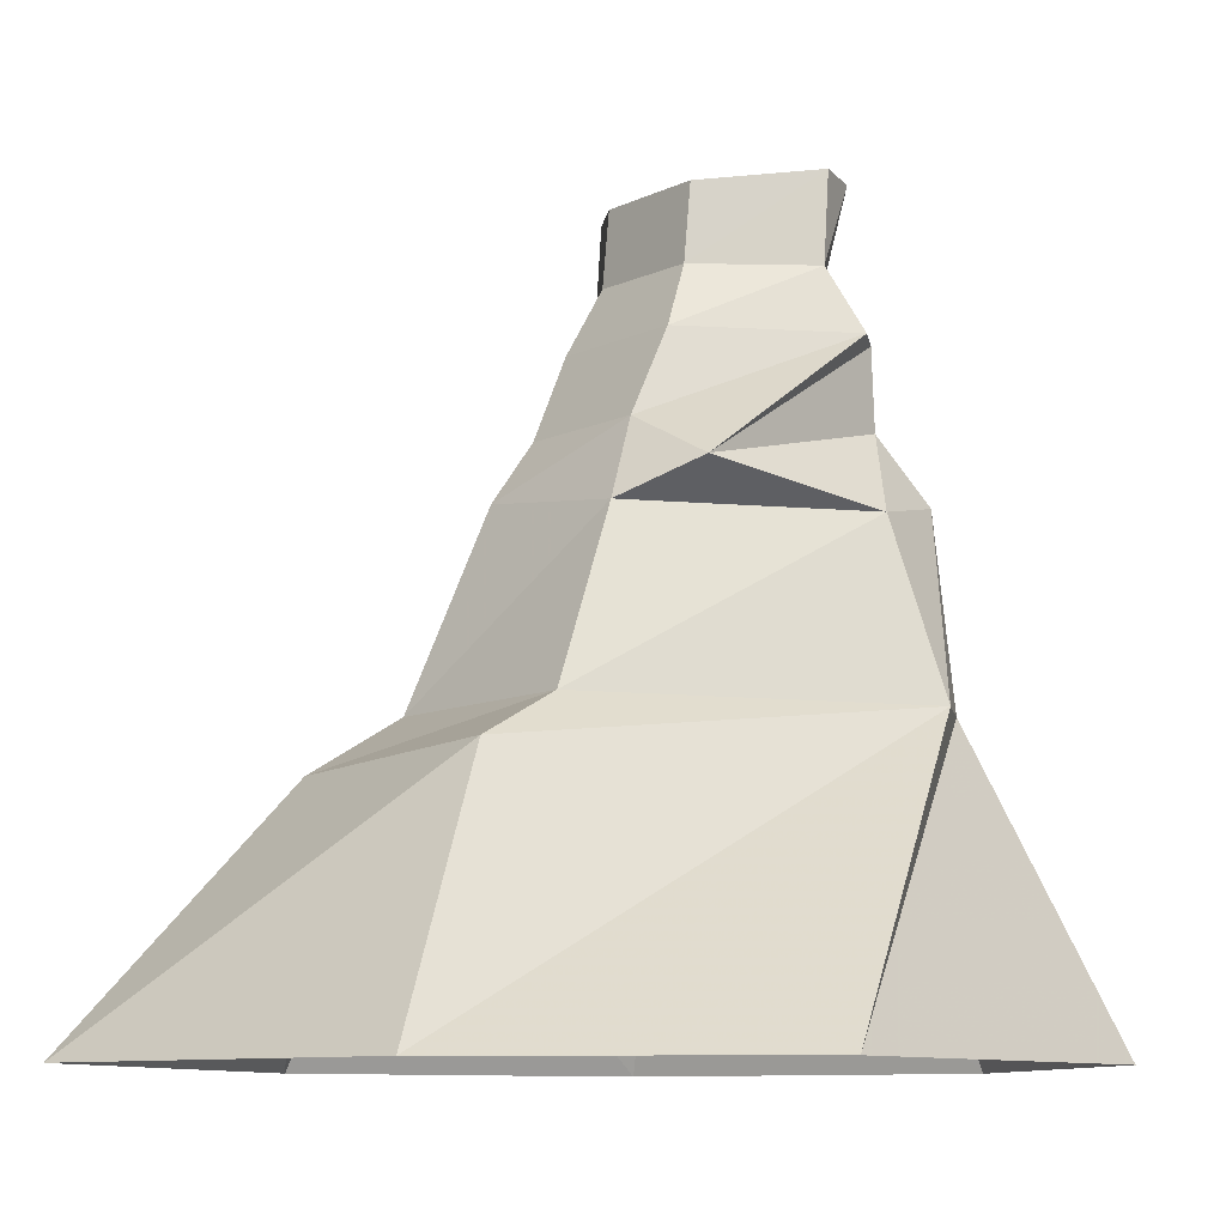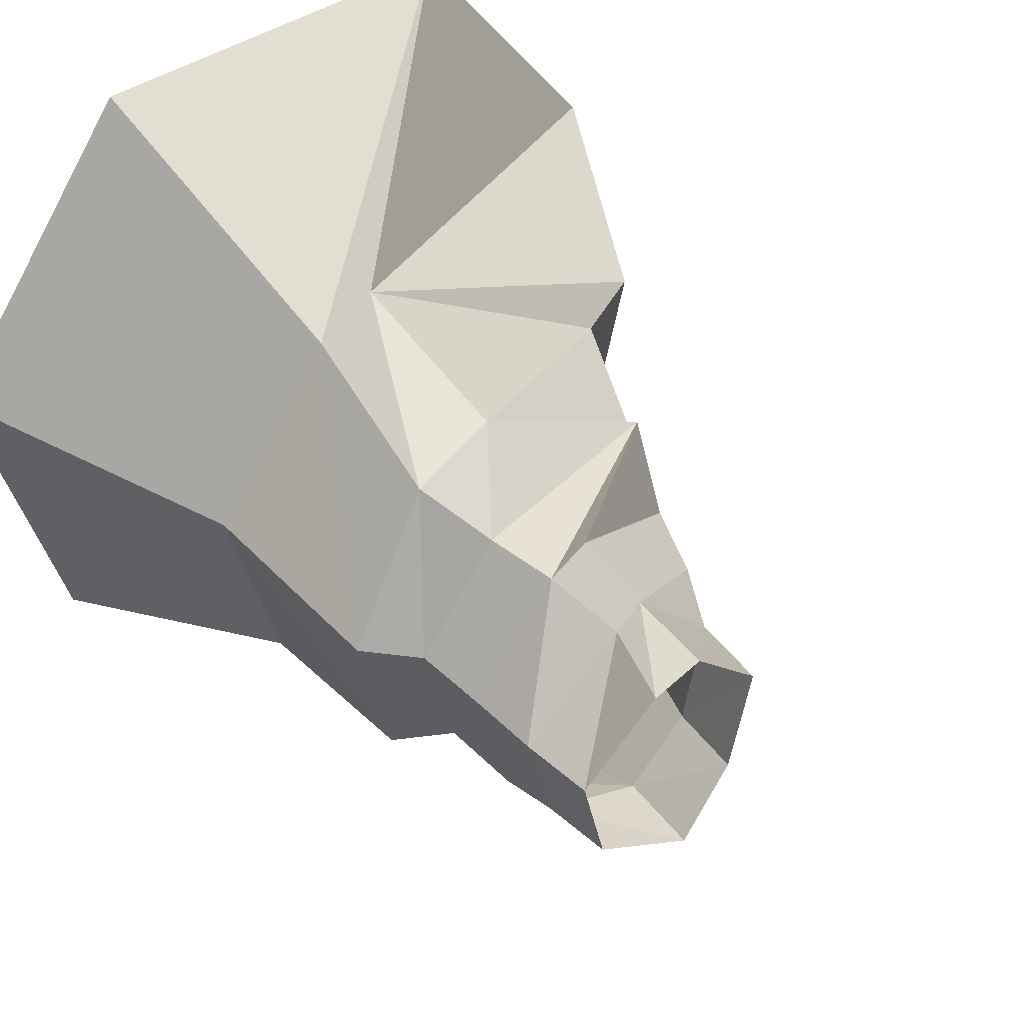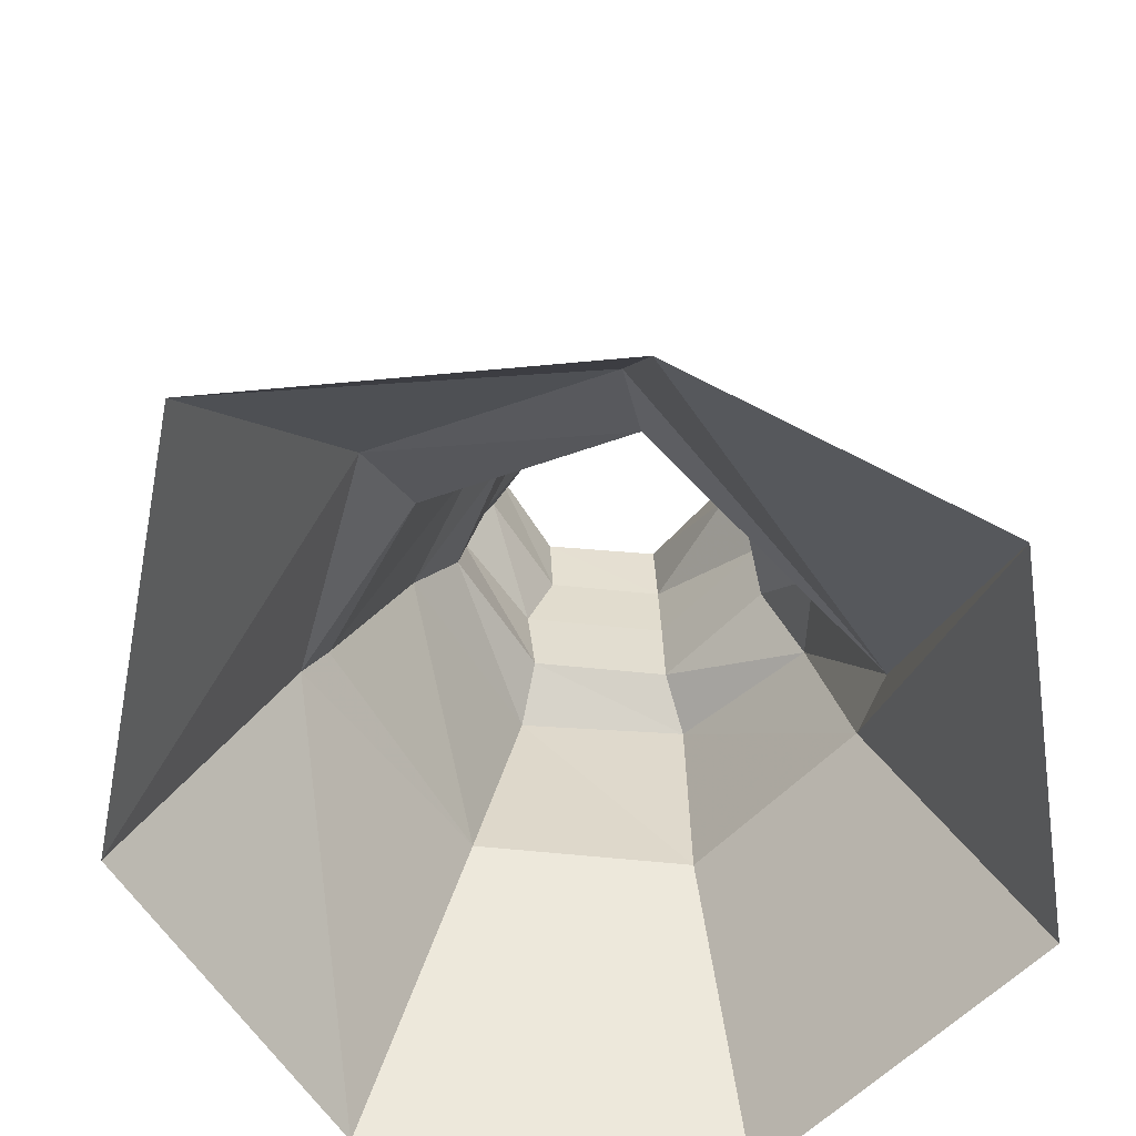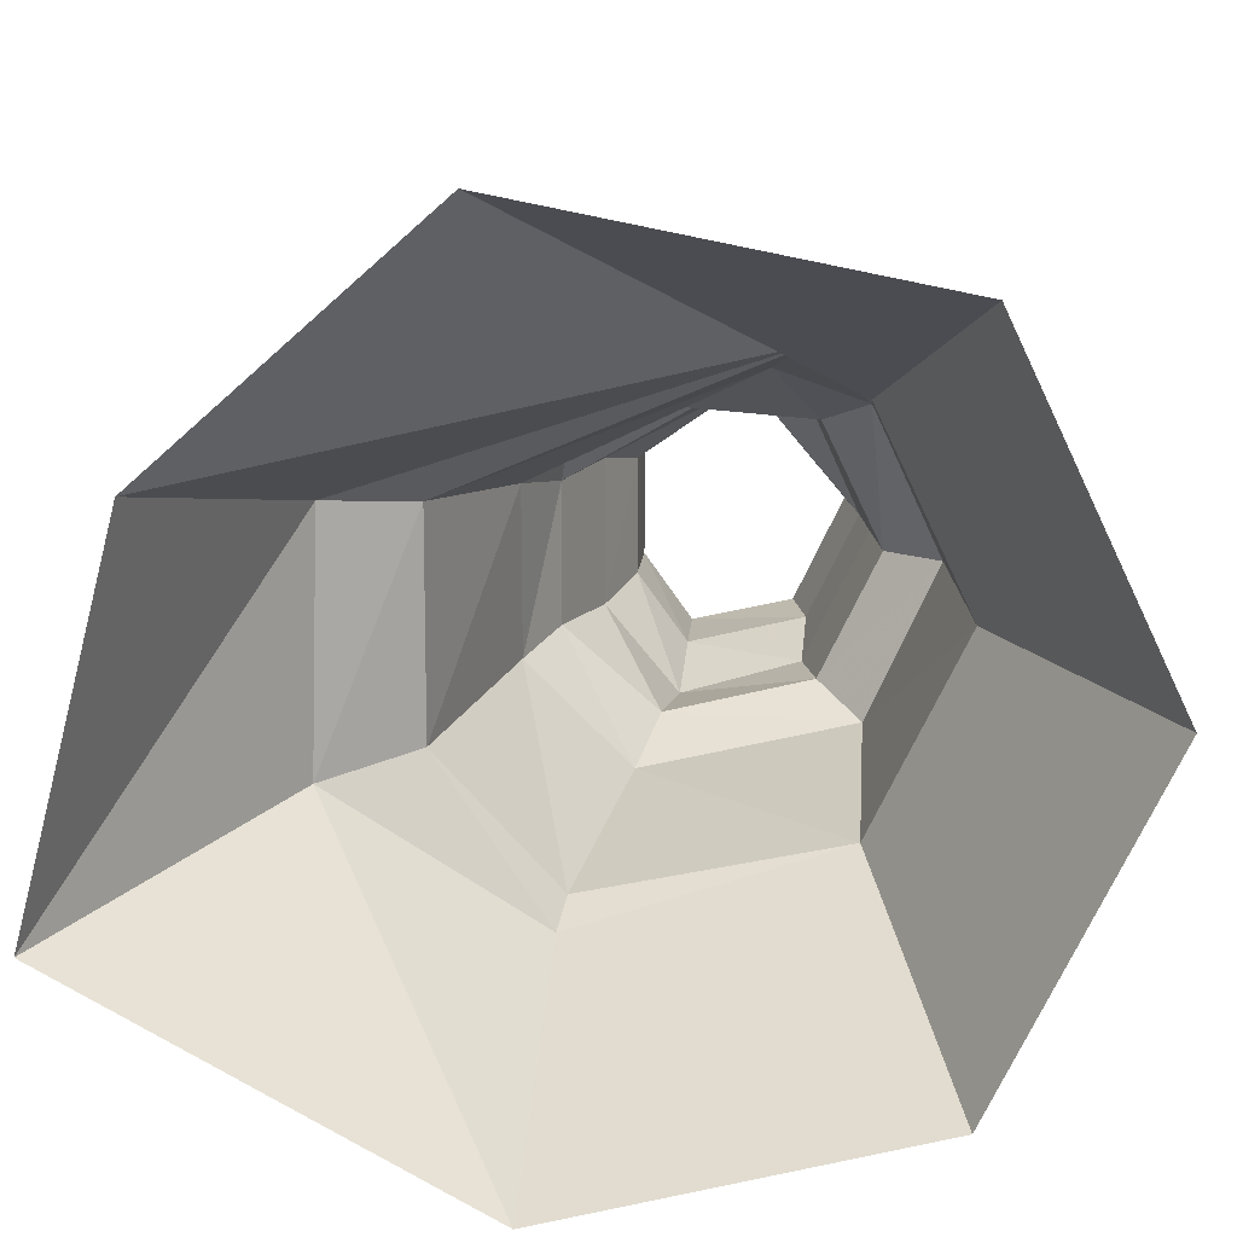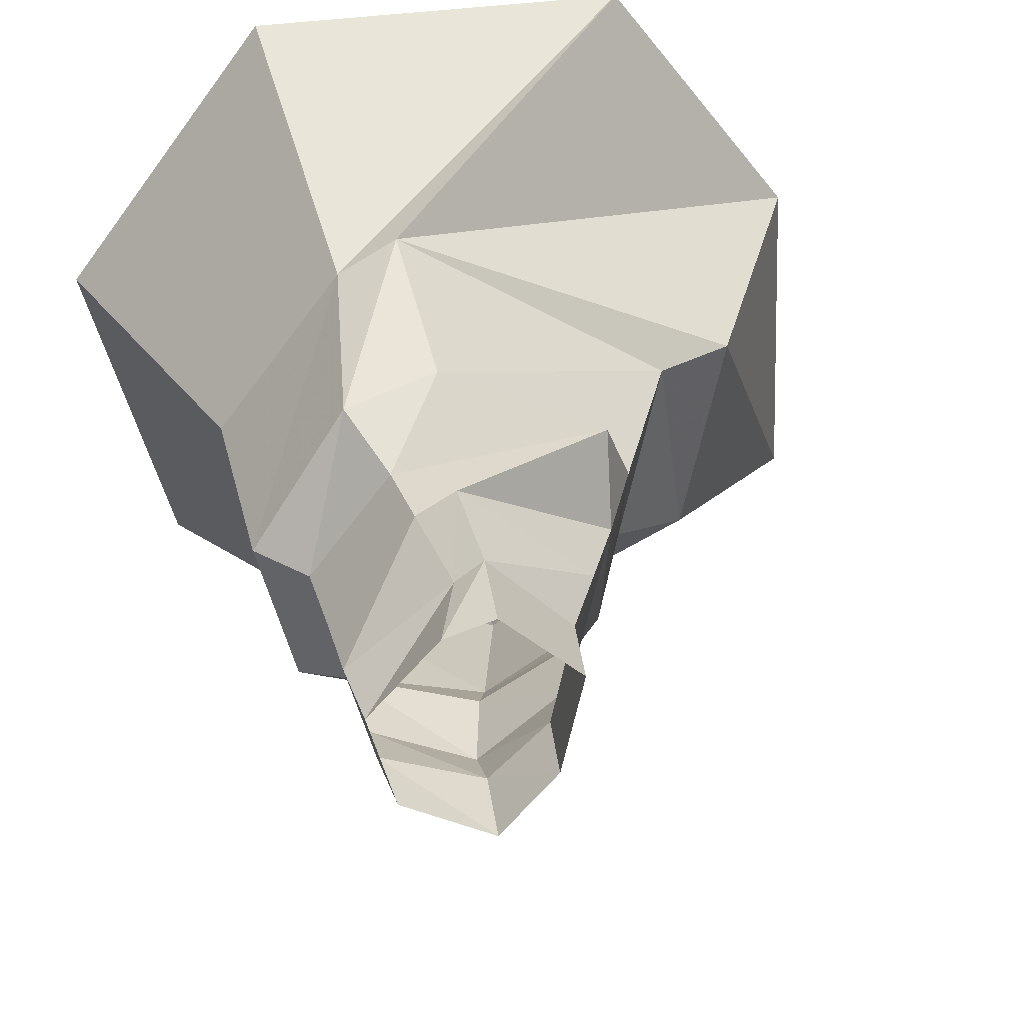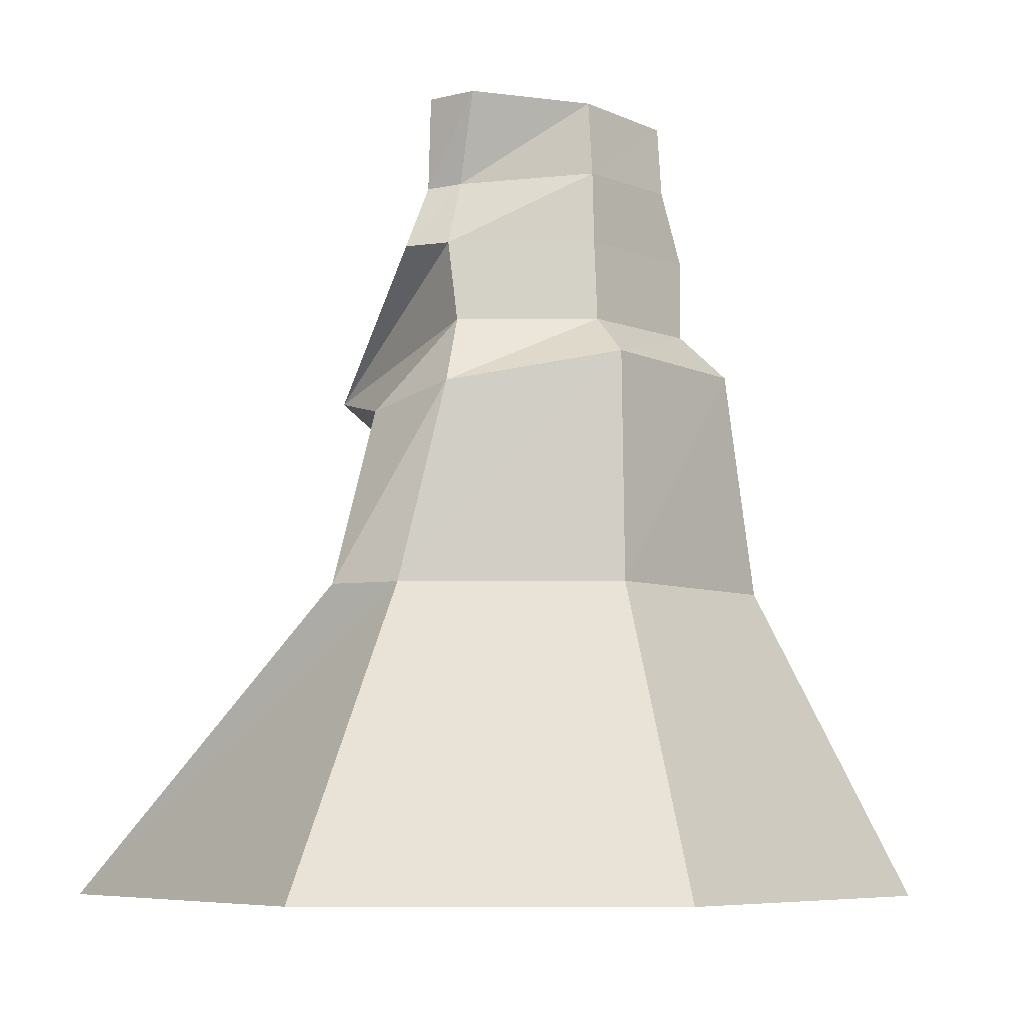
<metadata>
{"format":"obj","ext":"obj","renderer":"f3d","projection":"perspective","resolution":1024,"background":"white","views":[{"elev":-9.7,"azim":-50.8,"up":"+Y"},{"elev":44.0,"azim":141.9,"up":"+Z"},{"elev":-59.9,"azim":-81.8,"up":"+Y"},{"elev":-74.6,"azim":-11.7,"up":"+Y"},{"elev":35.1,"azim":168.3,"up":"+Z"},{"elev":-6.5,"azim":53.8,"up":"+Y"}]}
</metadata>
<code>
g pCylinder4
v 963.3 -1558 -812
v -48.64 -764.6 -819.8
v -45.46 -1558 -1271
v 682.1 -653.3 -458.4
v -731.7 -825.6 -527.6
v -1309 -1558 -829.5
v -858.2 -789.7 187.3
v -1256 -1558 297.7
v -33.89 -653.3 -751.5
v 109.3 -74.71 -563.1
v 707.5 -1.868 -325.9
v -257.1 -66.63 -317.5
v -468.6 -653.3 -430.3
v -359.3 -132.5 181.5
v -598.8 -653.3 205.9
v 161.8 110.7 -443.2
v 571.1 134.8 -265.9
v 221.7 369.9 -453.2
v 547.7 369.9 -287.7
v -44.78 369.9 -235.4
v -163.8 110.7 -249.5
v -131.4 369.9 188.1
v -246.7 110.7 155.6
v 228.7 574.8 -353.3
v 555.2 580.2 -209.2
v 38.78 567.7 -174.5
v -30.66 564.3 164.9
v 246.9 830.3 -349.6
v 528.6 789 -215.3
v 60.75 799.8 -168.8
v -8.691 799.8 170.6
v -1256 -1558 297.7
v 263.4 -653.3 791.3
v -639.9 -1558 1123
v -858.2 -789.7 187.3
v -598.8 -653.3 205.9
v 232.2 -131.1 625.7
v -359.3 -132.5 181.5
v -262.7 -30.35 421.3
v -246.7 110.7 155.6
v 270.6 369.9 545
v -131.4 369.9 188.1
v 230.6 567.2 438.3
v -30.66 564.3 164.9
v 248.8 841.1 442
v -8.691 799.8 170.6
v -639.9 -1558 1123
v 449.5 -653.3 688.9
v 567.1 -1558 1124
v 263.4 -653.3 791.3
v 842.8 -653.3 172.1
v 1231 -1558 251.7
v 682.1 -653.3 -458.4
v 963.3 -1558 -812
v 523.7 -69.79 573
v 232.2 -131.1 625.7
v 823.9 16.31 167.1
v 707.5 -1.868 -325.9
v 421.7 134.8 464.1
v -262.7 -30.35 421.3
v 391.5 369.9 475.5
v 270.6 369.9 545
v 653.3 369.9 131.5
v 672.2 134.8 135
v 547.7 369.9 -287.7
v 571.1 134.8 -265.9
v 318.9 574.1 380.9
v 230.6 567.2 438.3
v 639.9 579.8 126.7
v 555.2 580.2 -209.2
v 403.4 841.1 396.2
v 248.8 841.1 442
v 613.2 799.8 120.6
v 528.6 789 -215.3
g pCylinder4_0
f 3 2 1
f 2 4 1
f 5 2 3
f 6 5 3
f 7 5 6
f 8 7 6
f 2 9 4
f 9 10 4
f 10 11 4
f 12 10 9
f 13 12 9
f 5 13 2
f 13 9 2
f 14 12 13
f 15 14 13
f 7 15 5
f 15 13 5
f 10 16 11
f 16 17 11
f 16 18 17
f 18 19 17
f 20 18 16
f 21 20 16
f 12 21 10
f 21 16 10
f 22 20 21
f 23 22 21
f 14 23 12
f 23 21 12
f 18 24 19
f 24 25 19
f 20 26 18
f 26 24 18
f 22 27 20
f 27 26 20
f 24 28 25
f 28 29 25
f 26 30 24
f 30 28 24
f 27 31 26
f 31 30 26
f 34 33 32
f 33 35 32
f 33 36 35
f 33 37 36
f 37 38 36
f 37 39 38
f 39 40 38
f 39 41 40
f 41 42 40
f 41 43 42
f 43 44 42
f 43 45 44
f 45 46 44
f 49 48 47
f 48 50 47
f 51 48 49
f 52 51 49
f 53 51 52
f 54 53 52
f 48 55 50
f 55 56 50
f 51 57 48
f 57 55 48
f 53 58 51
f 58 57 51
f 55 59 56
f 59 60 56
f 59 61 60
f 61 62 60
f 63 61 59
f 64 63 59
f 57 64 55
f 64 59 55
f 65 63 64
f 66 65 64
f 58 66 57
f 66 64 57
f 61 67 62
f 67 68 62
f 63 69 61
f 69 67 61
f 65 70 63
f 70 69 63
f 67 71 68
f 71 72 68
f 69 73 67
f 73 71 67
f 70 74 69
f 74 73 69

</code>
